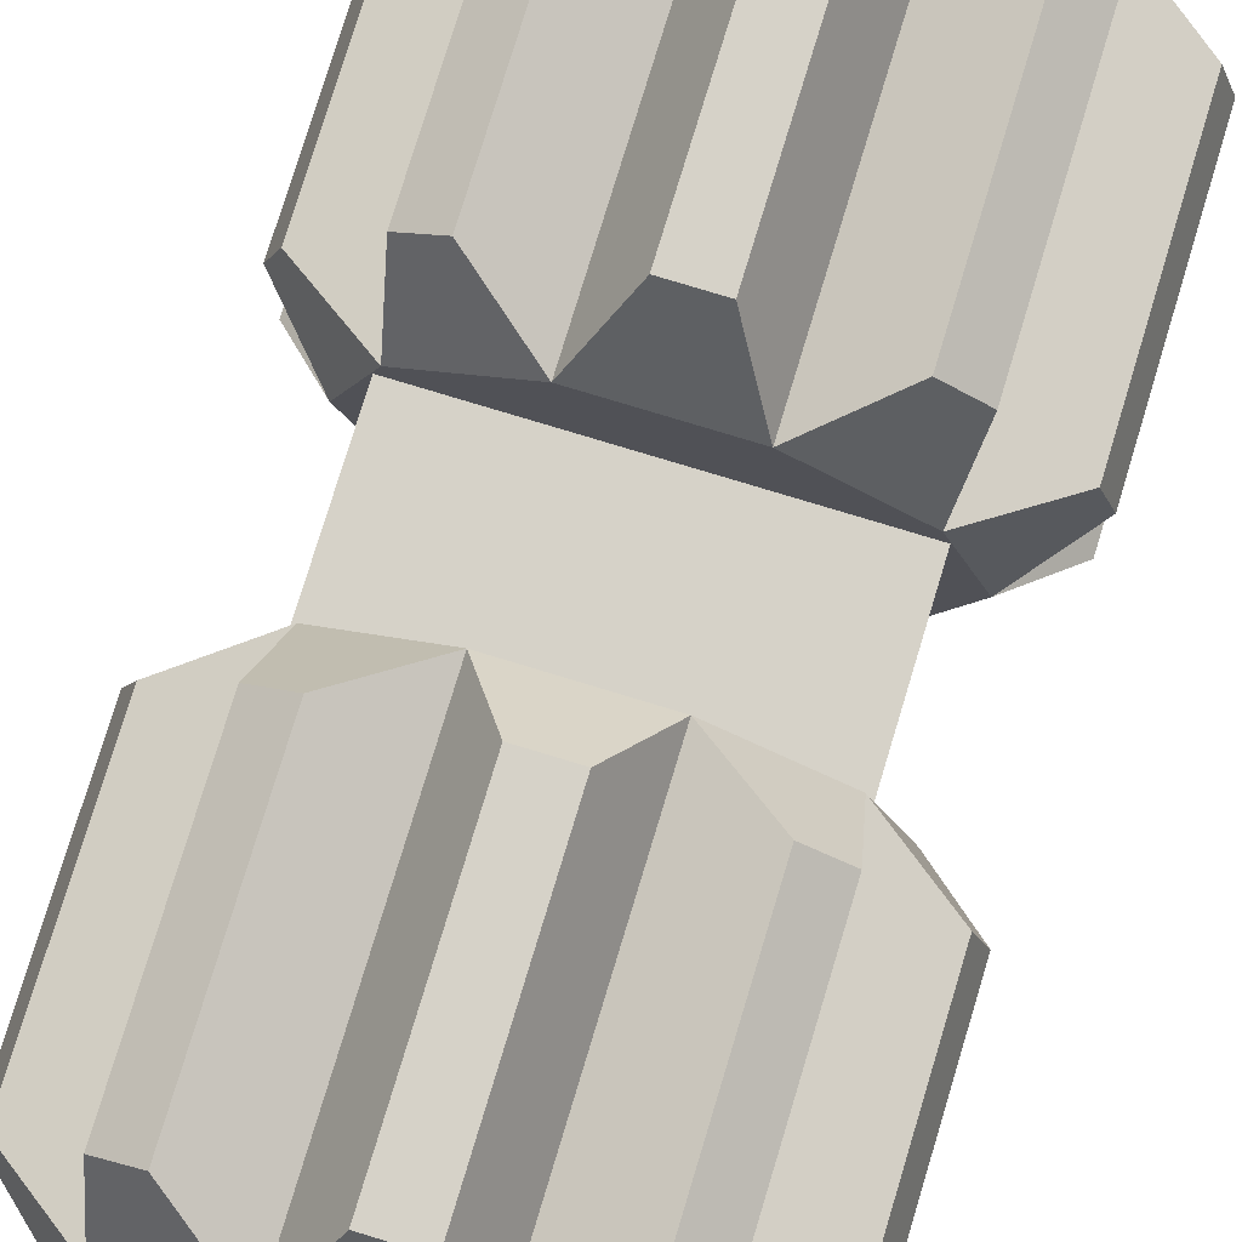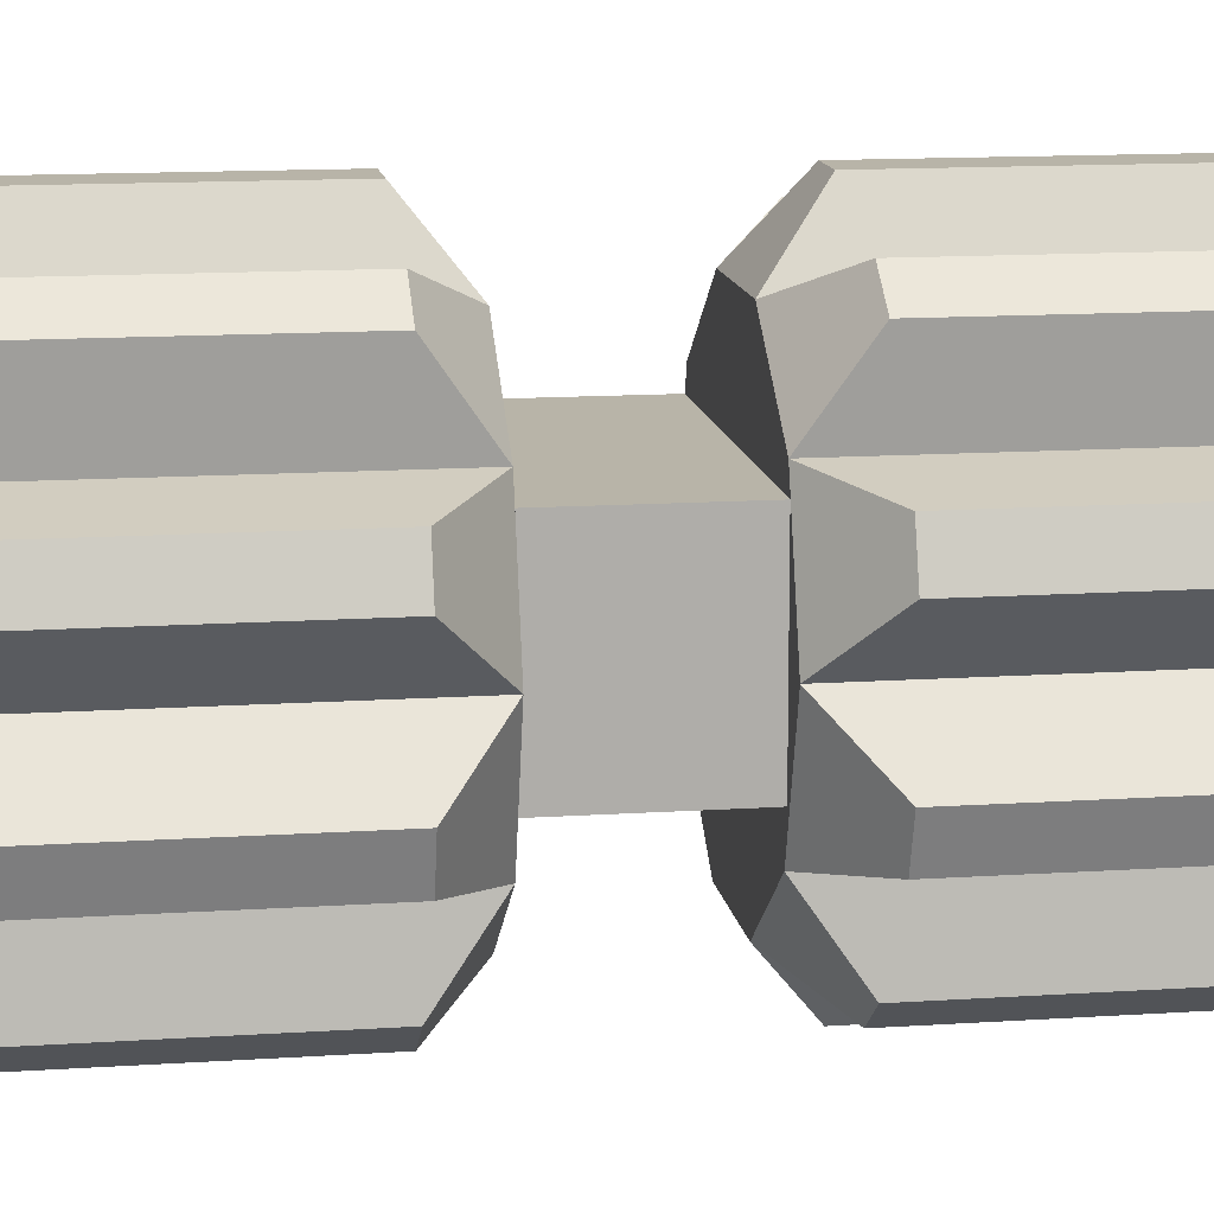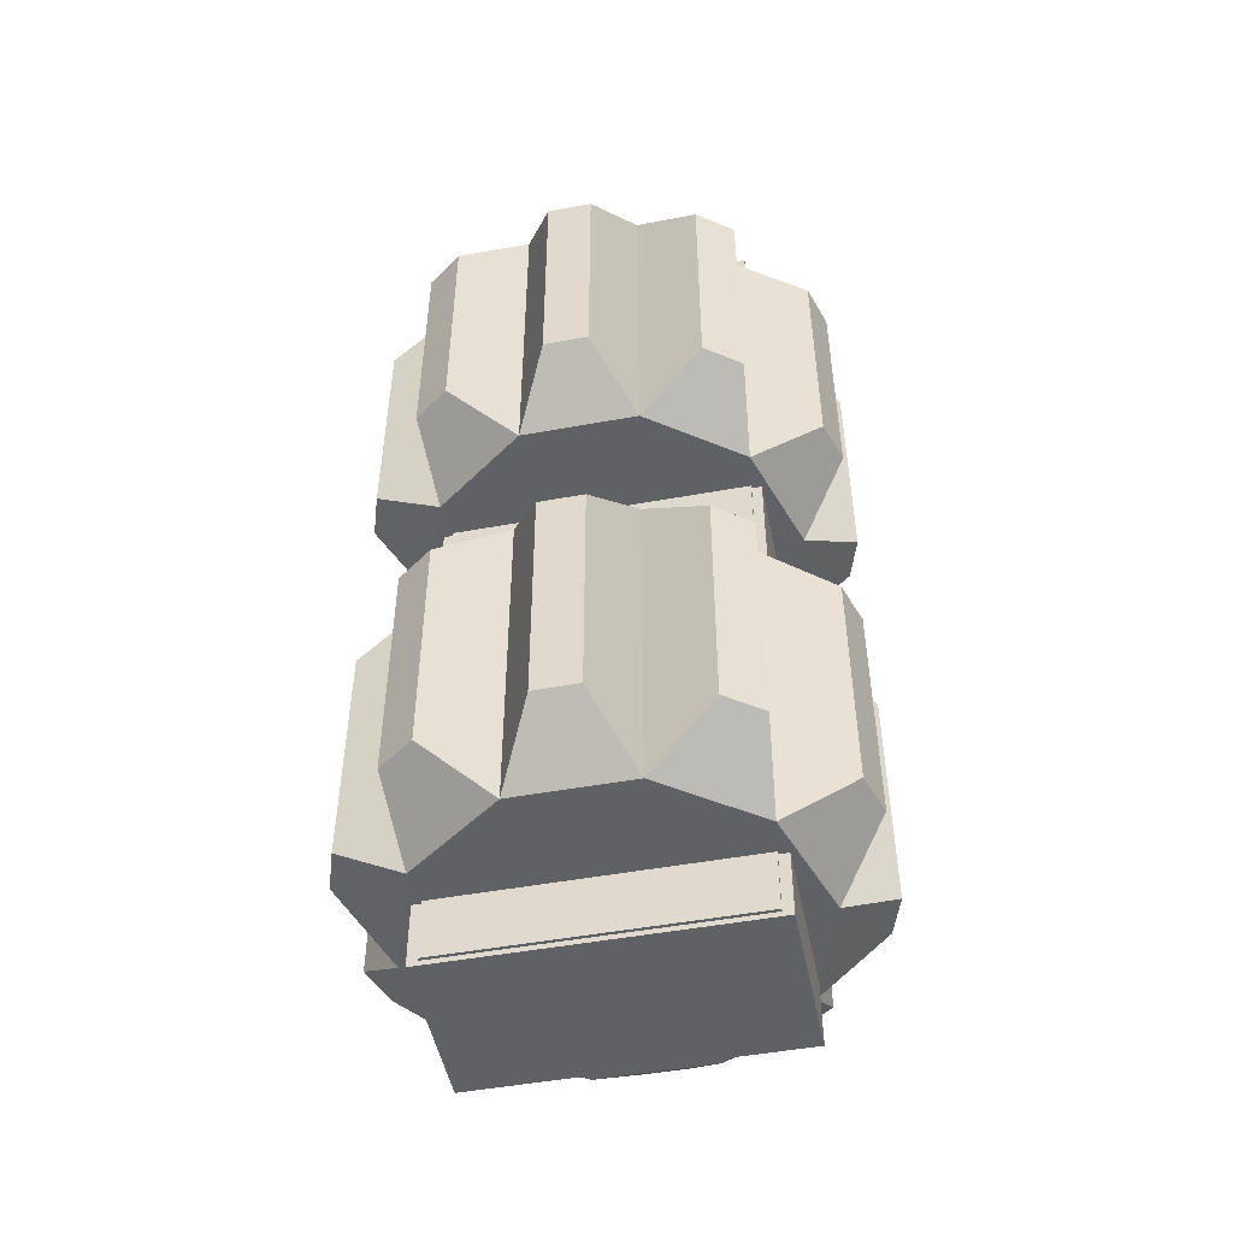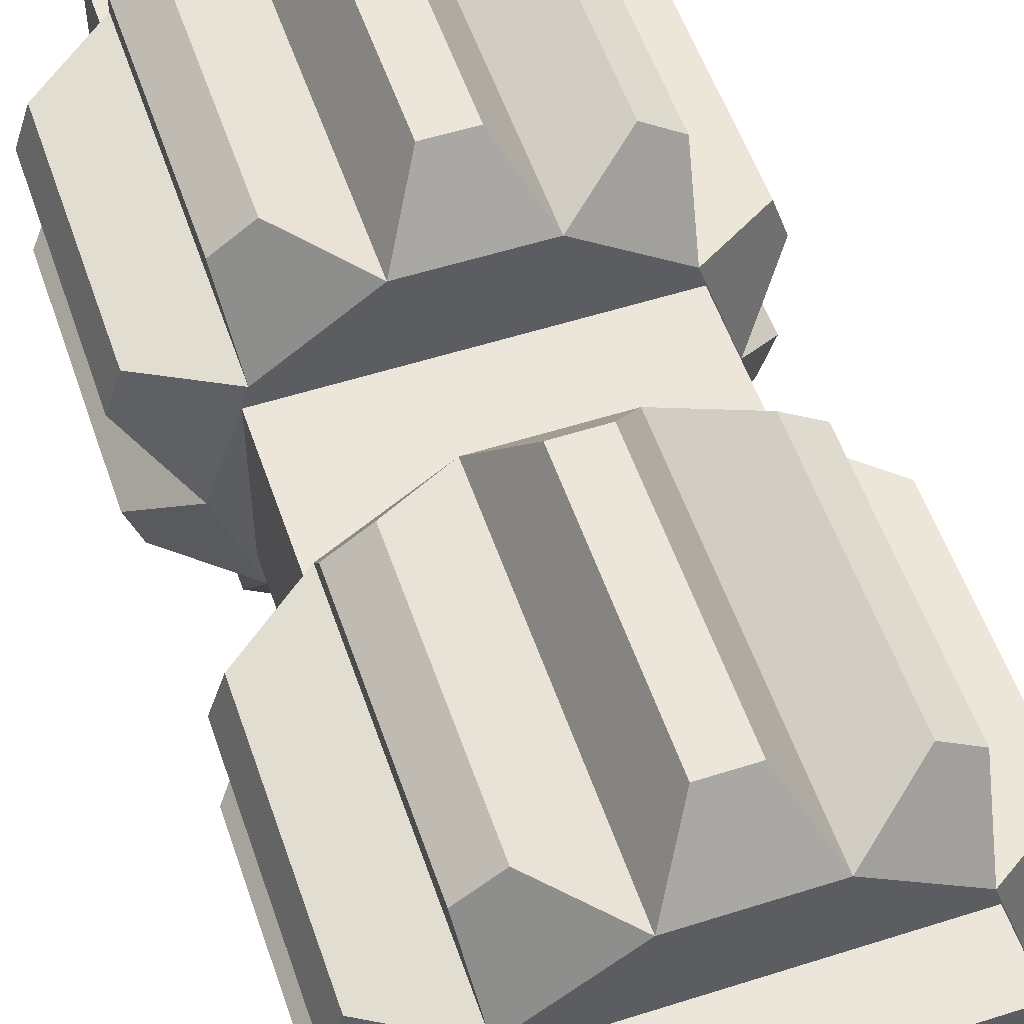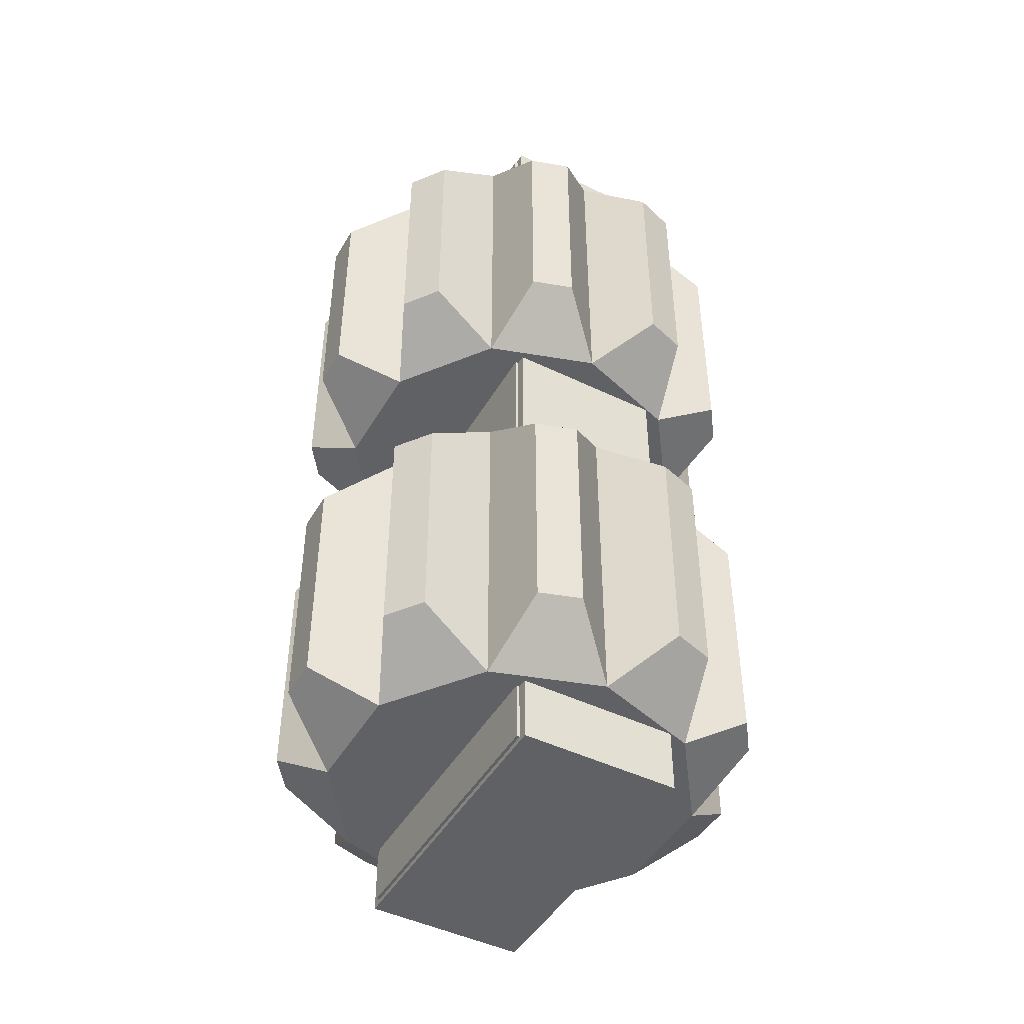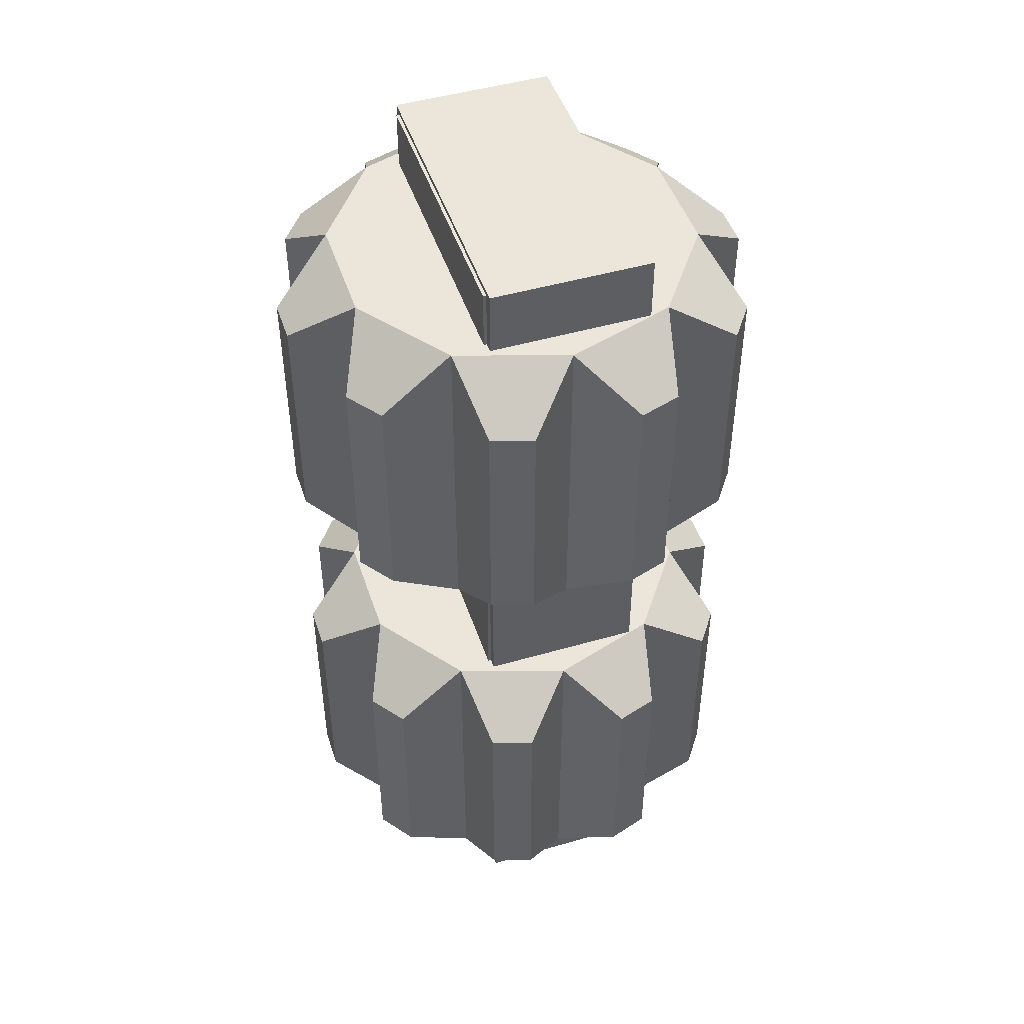
<metadata>
{"format":"obj","ext":"obj","renderer":"f3d","projection":"perspective","resolution":1024,"background":"white","views":[{"elev":78.0,"azim":16.9,"up":"+Y"},{"elev":13.0,"azim":81.2,"up":"+Y"},{"elev":-49.5,"azim":11.4,"up":"+Z"},{"elev":54.5,"azim":-18.7,"up":"+Y"},{"elev":-46.3,"azim":61.1,"up":"+Z"},{"elev":47.5,"azim":71.9,"up":"+Z"}]}
</metadata>
<code>
g default
v 1.254 1.92 0.5929
v 0.479 2.484 0.5929
v -0.479 2.484 0.5929
v -1.254 1.92 0.5929
v -1.55 1.009 0.5929
v -1.254 0.09812 0.5929
v -0.479 -0.465 0.5929
v 0.479 -0.465 0.5929
v 1.254 0.09812 0.5929
v 1.55 1.009 0.5929
v 1.254 1.92 3.419
v 0.479 2.484 3.419
v -0.479 2.484 3.419
v -1.254 1.92 3.419
v -1.55 1.009 3.419
v -1.254 0.09812 3.419
v -0.479 -0.465 3.419
v 0.479 -0.465 3.419
v 1.254 0.09812 3.419
v 1.55 1.009 3.419
v 0 1.009 0.5929
v 0 1.009 3.419
v 1.323 2.52 1.007
v 1.028 2.734 1.007
v 1.028 2.734 3.005
v 1.323 2.52 3.005
v 0.1821 3.009 1.007
v -0.1821 3.009 1.007
v -0.1821 3.009 3.005
v 0.1821 3.009 3.005
v -1.028 2.734 1.007
v -1.323 2.52 1.007
v -1.323 2.52 3.005
v -1.028 2.734 3.005
v -1.846 1.8 1.007
v -1.958 1.454 1.007
v -1.958 1.454 3.005
v -1.846 1.8 3.005
v -1.958 0.5645 1.007
v -1.846 0.2181 1.007
v -1.846 0.2181 3.005
v -1.958 0.5645 3.005
v -1.323 -0.5016 1.007
v -1.028 -0.7157 1.007
v -1.028 -0.7157 3.005
v -1.323 -0.5016 3.005
v -0.1821 -0.9906 1.007
v 0.1821 -0.9906 1.007
v 0.1821 -0.9906 3.005
v -0.1821 -0.9906 3.005
v 1.028 -0.7157 1.007
v 1.323 -0.5016 1.007
v 1.323 -0.5016 3.005
v 1.028 -0.7157 3.005
v 1.846 0.2181 1.007
v 1.958 0.5645 1.007
v 1.958 0.5645 3.005
v 1.846 0.2181 3.005
v 1.958 1.454 1.007
v 1.846 1.8 1.007
v 1.846 1.8 3.005
v 1.958 1.454 3.005
v 1.254 1.92 -3.41
v 0.479 2.484 -3.41
v -0.479 2.484 -3.41
v -1.254 1.92 -3.41
v -1.55 1.009 -3.41
v -1.254 0.09812 -3.41
v -0.479 -0.465 -3.41
v 0.479 -0.465 -3.41
v 1.254 0.09812 -3.41
v 1.55 1.009 -3.41
v 1.254 1.92 -0.5844
v 0.479 2.484 -0.5844
v -0.479 2.484 -0.5844
v -1.254 1.92 -0.5844
v -1.55 1.009 -0.5844
v -1.254 0.09812 -0.5844
v -0.479 -0.465 -0.5844
v 0.479 -0.465 -0.5844
v 1.254 0.09812 -0.5844
v 1.55 1.009 -0.5844
v 0 1.009 -3.41
v 0 1.009 -0.5844
v 1.323 2.52 -2.997
v 1.028 2.734 -2.997
v 1.028 2.734 -0.998
v 1.323 2.52 -0.998
v 0.1821 3.009 -2.997
v -0.1821 3.009 -2.997
v -0.1821 3.009 -0.998
v 0.1821 3.009 -0.998
v -1.028 2.734 -2.997
v -1.323 2.52 -2.997
v -1.323 2.52 -0.998
v -1.028 2.734 -0.998
v -1.846 1.8 -2.997
v -1.958 1.454 -2.997
v -1.958 1.454 -0.998
v -1.846 1.8 -0.998
v -1.958 0.5645 -2.997
v -1.846 0.2181 -2.997
v -1.846 0.2181 -0.998
v -1.958 0.5645 -0.998
v -1.323 -0.5016 -2.997
v -1.028 -0.7157 -2.997
v -1.028 -0.7157 -0.998
v -1.323 -0.5016 -0.998
v -0.1821 -0.9906 -2.997
v 0.1821 -0.9906 -2.997
v 0.1821 -0.9906 -0.998
v -0.1821 -0.9906 -0.998
v 1.028 -0.7157 -2.997
v 1.323 -0.5016 -2.997
v 1.323 -0.5016 -0.998
v 1.028 -0.7157 -0.998
v 1.846 0.2181 -2.997
v 1.958 0.5645 -2.997
v 1.958 0.5645 -0.998
v 1.846 0.2181 -0.998
v 1.958 1.454 -2.997
v 1.846 1.8 -2.997
v 1.846 1.8 -0.998
v 1.958 1.454 -0.998
g Bomb_LP
f 23 24 25 26
f 27 28 29 30
f 31 32 33 34
f 35 36 37 38
f 39 40 41 42
f 43 44 45 46
f 47 48 49 50
f 51 52 53 54
f 55 56 57 58
f 59 60 61 62
f 2 1 21
f 3 2 21
f 4 3 21
f 5 4 21
f 6 5 21
f 7 6 21
f 8 7 21
f 9 8 21
f 10 9 21
f 1 10 21
f 11 12 22
f 12 13 22
f 13 14 22
f 14 15 22
f 15 16 22
f 16 17 22
f 17 18 22
f 18 19 22
f 19 20 22
f 20 11 22
f 1 2 24 23
f 2 12 25 24
f 12 11 26 25
f 11 1 23 26
f 2 3 28 27
f 3 13 29 28
f 13 12 30 29
f 12 2 27 30
f 3 4 32 31
f 4 14 33 32
f 14 13 34 33
f 13 3 31 34
f 4 5 36 35
f 5 15 37 36
f 15 14 38 37
f 14 4 35 38
f 5 6 40 39
f 6 16 41 40
f 16 15 42 41
f 15 5 39 42
f 6 7 44 43
f 7 17 45 44
f 17 16 46 45
f 16 6 43 46
f 7 8 48 47
f 8 18 49 48
f 18 17 50 49
f 17 7 47 50
f 8 9 52 51
f 9 19 53 52
f 19 18 54 53
f 18 8 51 54
f 9 10 56 55
f 10 20 57 56
f 20 19 58 57
f 19 9 55 58
f 10 1 60 59
f 1 11 61 60
f 11 20 62 61
f 20 10 59 62
f 85 86 87 88
f 89 90 91 92
f 93 94 95 96
f 97 98 99 100
f 101 102 103 104
f 105 106 107 108
f 109 110 111 112
f 113 114 115 116
f 117 118 119 120
f 121 122 123 124
f 64 63 83
f 65 64 83
f 66 65 83
f 67 66 83
f 68 67 83
f 69 68 83
f 70 69 83
f 71 70 83
f 72 71 83
f 63 72 83
f 73 74 84
f 74 75 84
f 75 76 84
f 76 77 84
f 77 78 84
f 78 79 84
f 79 80 84
f 80 81 84
f 81 82 84
f 82 73 84
f 63 64 86 85
f 64 74 87 86
f 74 73 88 87
f 73 63 85 88
f 64 65 90 89
f 65 75 91 90
f 75 74 92 91
f 74 64 89 92
f 65 66 94 93
f 66 76 95 94
f 76 75 96 95
f 75 65 93 96
f 66 67 98 97
f 67 77 99 98
f 77 76 100 99
f 76 66 97 100
f 67 68 102 101
f 68 78 103 102
f 78 77 104 103
f 77 67 101 104
f 68 69 106 105
f 69 79 107 106
f 79 78 108 107
f 78 68 105 108
f 69 70 110 109
f 70 80 111 110
f 80 79 112 111
f 79 69 109 112
f 70 71 114 113
f 71 81 115 114
f 81 80 116 115
f 80 70 113 116
f 71 72 118 117
f 72 82 119 118
f 82 81 120 119
f 81 71 117 120
f 72 63 122 121
f 63 73 123 122
f 73 82 124 123
f 82 72 121 124
g default
v -1.218 0.3781 3.921
v 1.218 0.3781 3.921
v -1.218 1.64 3.921
v 1.218 1.64 3.921
v -1.218 1.64 -3.921
v 1.218 1.64 -3.921
v -1.218 0.3781 -3.921
v 1.218 0.3781 -3.921
g BombCell_LP
f 125 126 128 127
f 127 128 130 129
f 129 130 132 131
f 131 132 126 125
f 126 132 130 128
f 131 125 127 129
g default
v -1.301 0.4039 3.963
v 1.301 0.4039 3.963
v -1.301 1.753 3.963
v 1.301 1.753 3.963
v -1.301 1.753 -3.963
v 1.301 1.753 -3.963
v -1.301 0.4039 -3.963
v 1.301 0.4039 -3.963
g BombShell_LP
f 133 134 136 135
f 135 136 138 137
f 137 138 140 139
f 139 140 134 133
f 134 140 138 136
f 139 133 135 137

</code>
